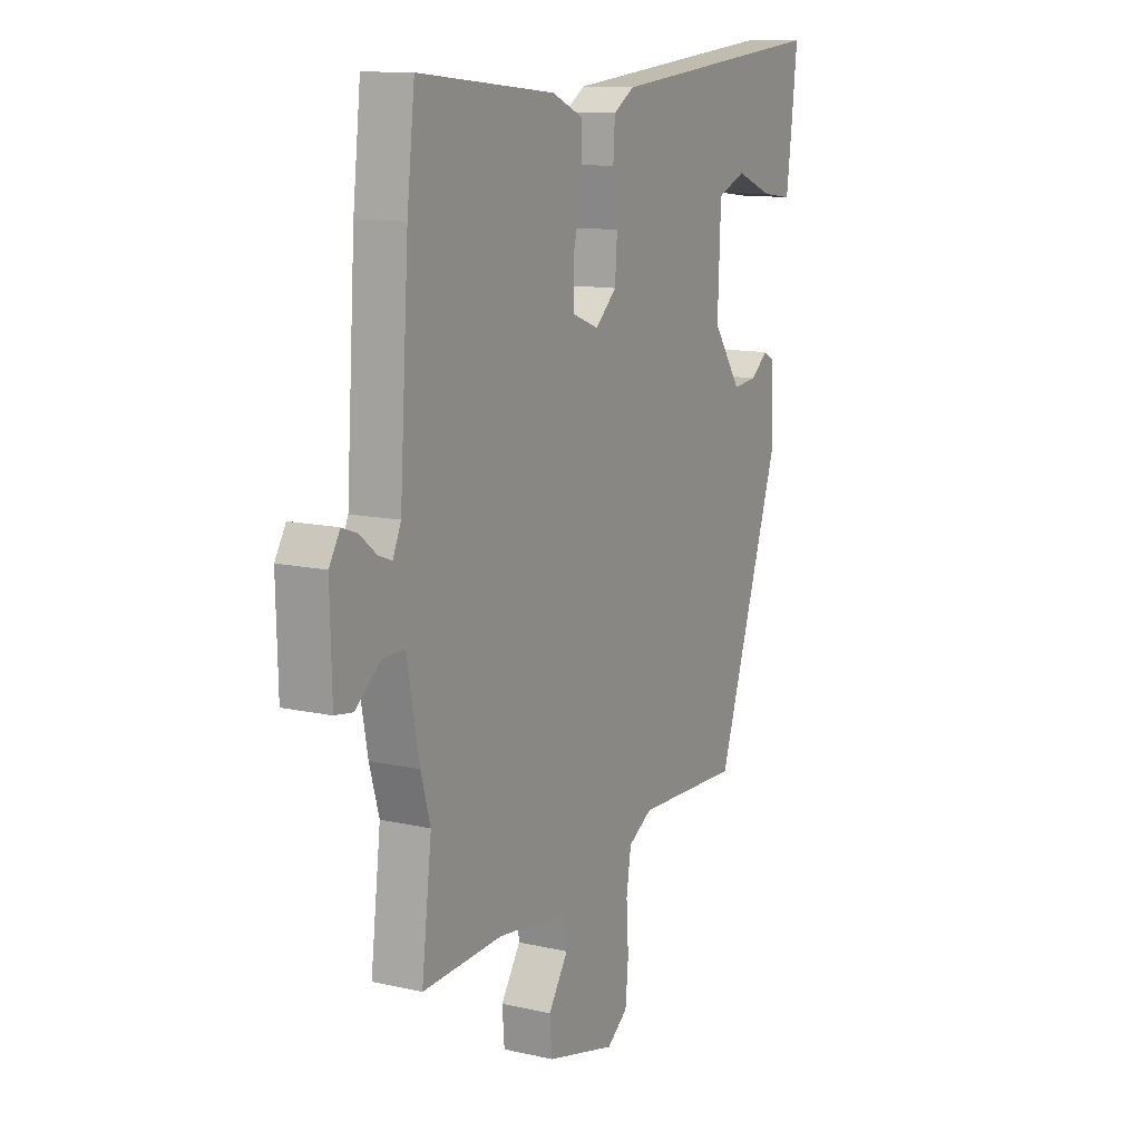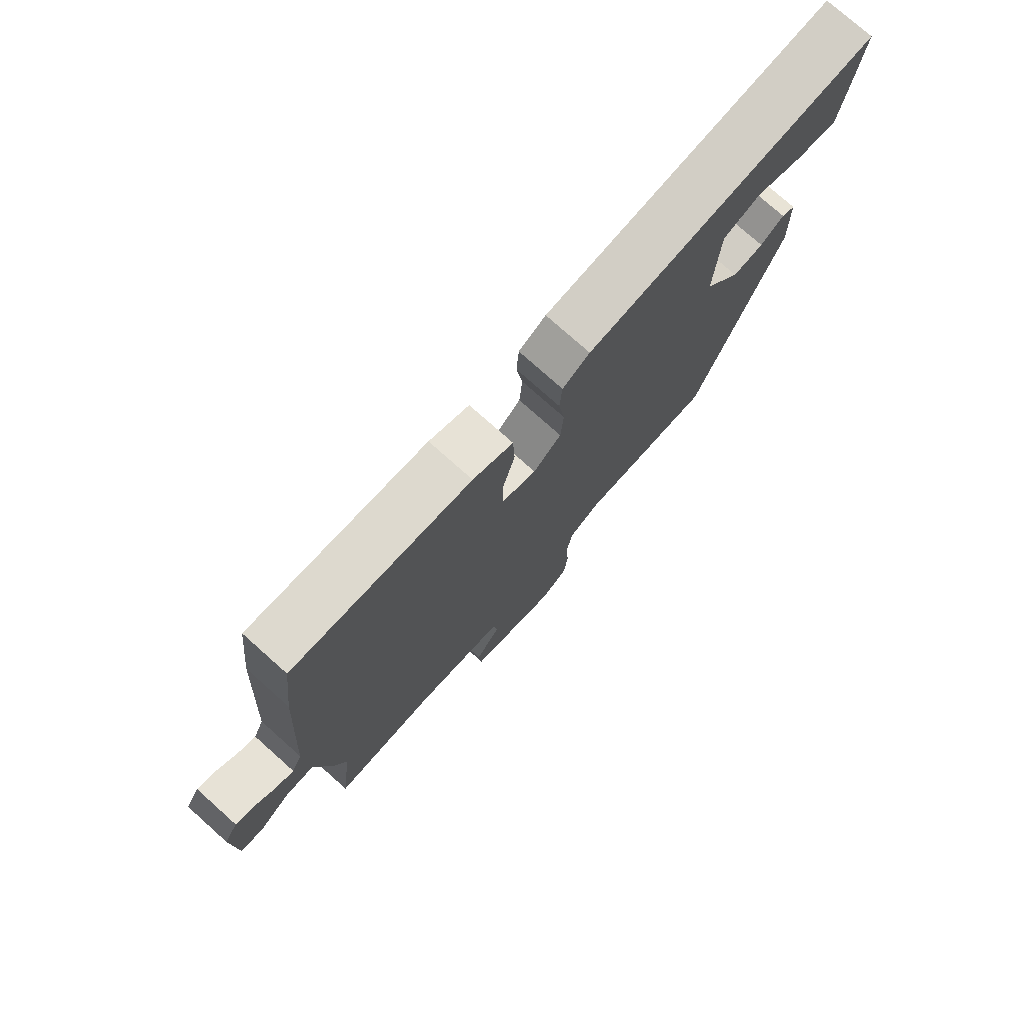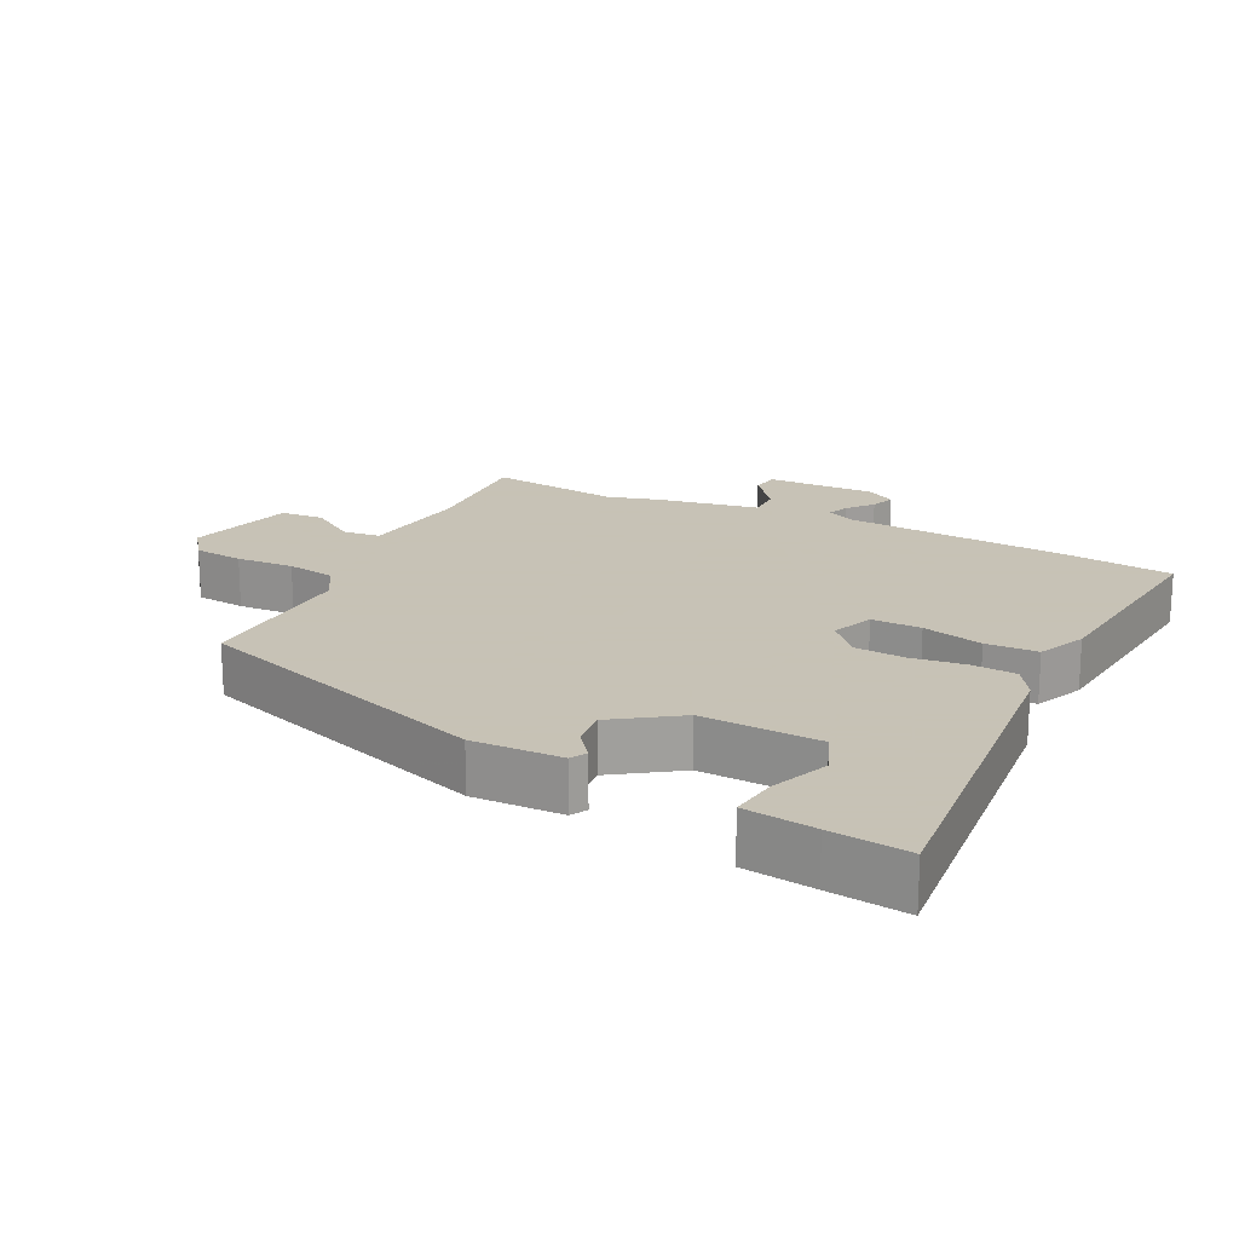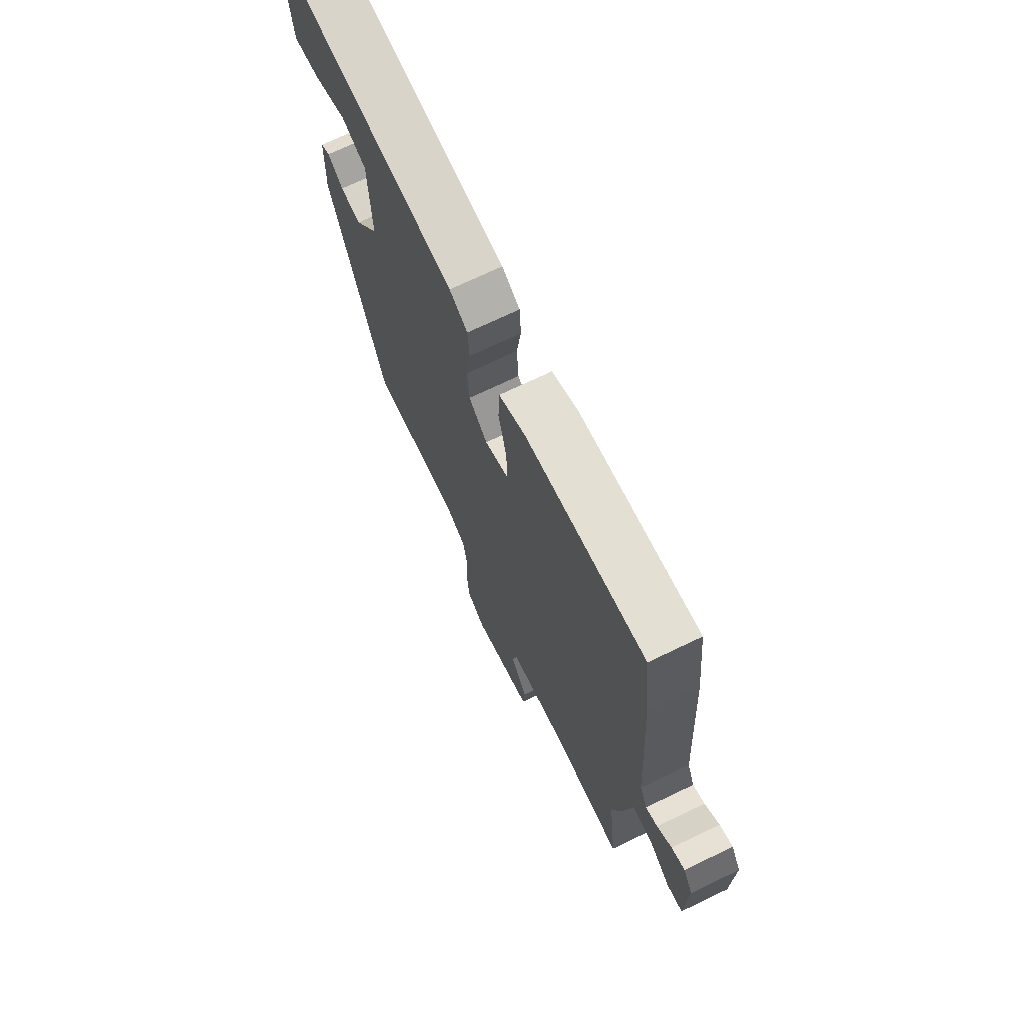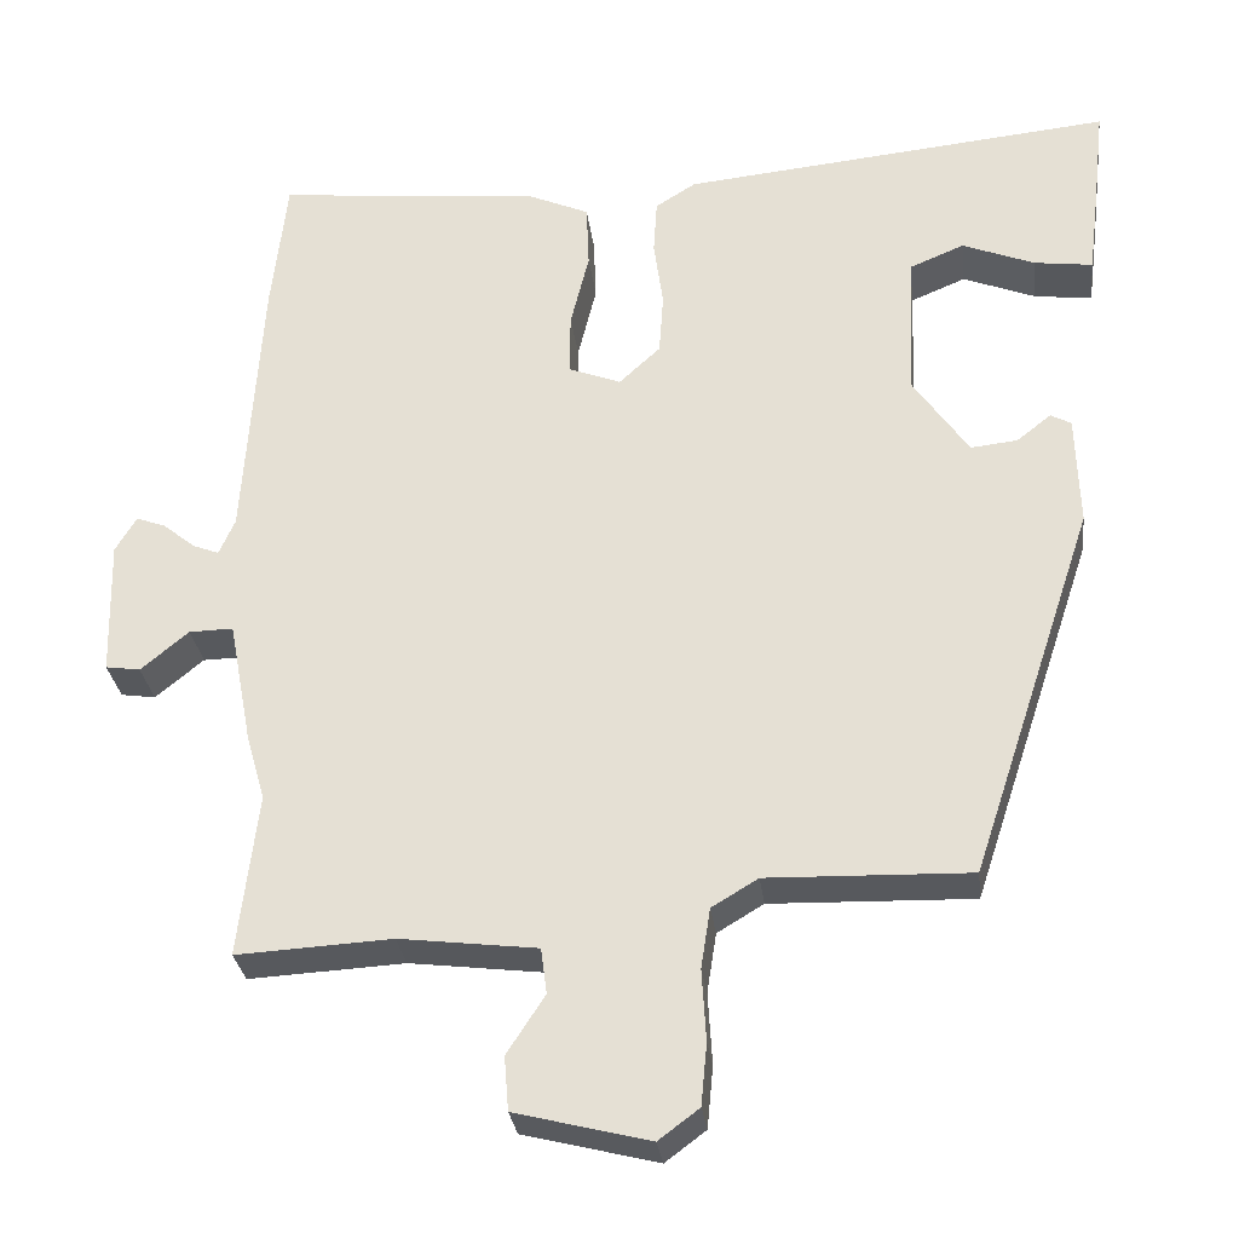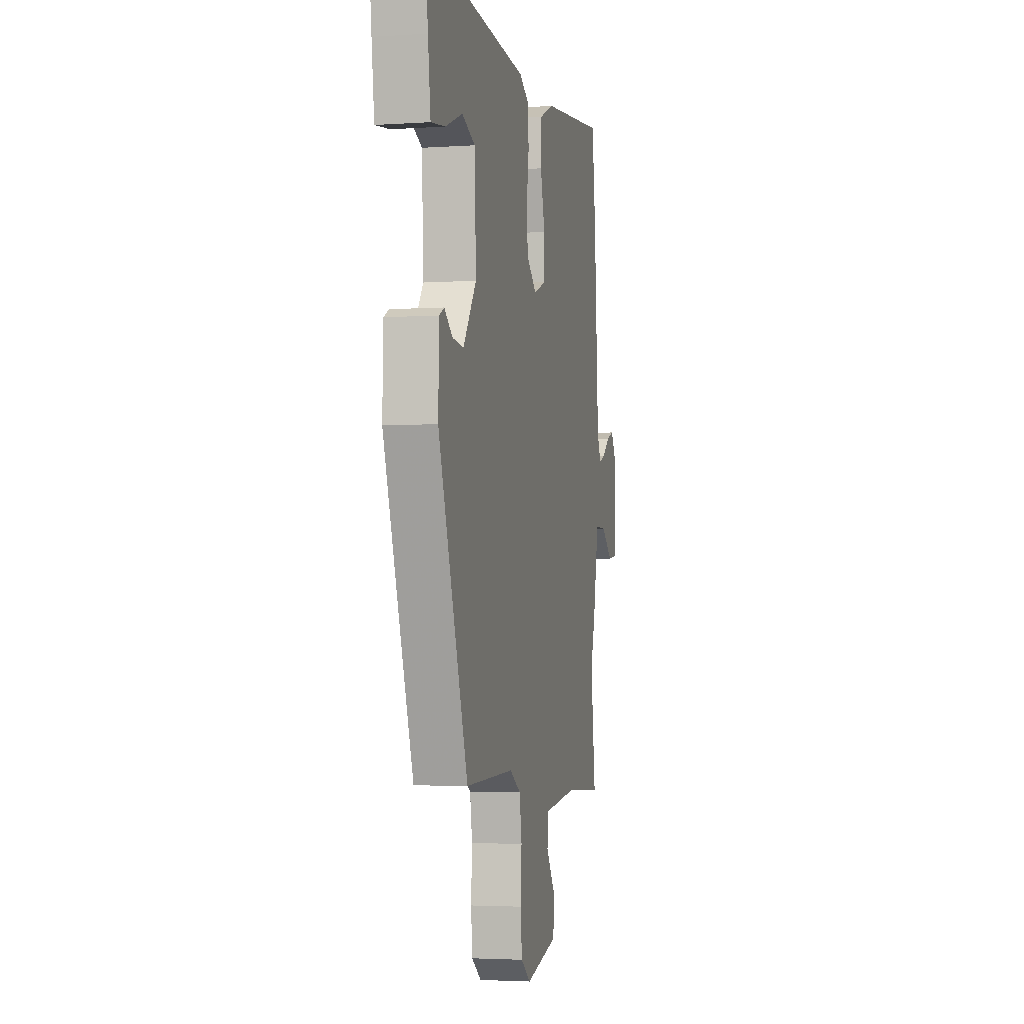
<metadata>
{"format":"obj","ext":"obj","renderer":"f3d","projection":"perspective","resolution":1024,"background":"white","views":[{"elev":12.1,"azim":118.3,"up":"+Z"},{"elev":76.7,"azim":131.7,"up":"+Z"},{"elev":19.1,"azim":-63.2,"up":"+Y"},{"elev":71.1,"azim":64.3,"up":"+Z"},{"elev":-29.5,"azim":-173.0,"up":"+Z"},{"elev":-3.0,"azim":-77.0,"up":"+Z"}]}
</metadata>
<code>
v -0.325 0.07 -0.482
v -0.472 0.07 -0.04
v -0.468 0.07 0.092
v -0.444 0.07 0.105
v -0.403 0.07 0.073
v -0.348 0.07 0.067
v -0.283 0.07 0.161
v -0.29 0.07 0.335
v -0.355 0.07 0.362
v -0.441 0.07 0.328
v -0.51 0.07 0.319
v -0.523 0.07 0.423
v -0.536 0.07 0.538
v -0.025 0.07 0.488
v 0.023 0.07 0.458
v 0.027 0.07 0.393
v 0.016 0.07 0.313
v 0.021 0.07 0.24
v 0.07 0.07 0.195
v 0.132 0.07 0.219
v 0.131 0.07 0.292
v 0.109 0.07 0.381
v 0.112 0.07 0.457
v 0.183 0.07 0.488
v 0.498 0.07 0.52
v 0.516 0.07 0.36
v 0.537 0.07 0.031
v 0.556 0.07 -0.012
v 0.587 0.07 0
v 0.625 0.07 0.031
v 0.66 0.07 0.044
v 0.685 0.07 0.002
v 0.681 0.07 -0.16
v 0.64 0.07 -0.166
v 0.583 0.07 -0.119
v 0.531 0.07 -0.118
v 0.503 0.07 -0.266
v 0.481 0.07 -0.343
v 0.504 0.07 -0.536
v 0.32 0.07 -0.526
v 0.157 0.07 -0.546
v 0.15 0.07 -0.6
v 0.195 0.07 -0.669
v 0.19 0.07 -0.733
v 0.031 0.07 -0.773
v -0.017 0.07 -0.737
v -0.024 0.07 -0.664
v -0.019 0.07 -0.579
v -0.03 0.07 -0.508
v -0.085 0.07 -0.475
v -0.325 0 -0.482
v -0.472 0 -0.04
v -0.468 0 0.092
v -0.444 0 0.105
v -0.403 0 0.073
v -0.348 0 0.067
v -0.283 0 0.161
v -0.29 0 0.335
v -0.355 0 0.362
v -0.441 0 0.328
v -0.51 0 0.319
v -0.523 0 0.423
v -0.536 0 0.538
v -0.025 0 0.488
v 0.023 0 0.458
v 0.027 0 0.393
v 0.016 0 0.313
v 0.021 0 0.24
v 0.07 0 0.195
v 0.132 0 0.219
v 0.131 0 0.292
v 0.109 0 0.381
v 0.112 0 0.457
v 0.183 0 0.488
v 0.498 0 0.52
v 0.516 0 0.36
v 0.537 0 0.031
v 0.556 0 -0.012
v 0.587 0 0
v 0.625 0 0.031
v 0.66 0 0.044
v 0.685 0 0.002
v 0.681 0 -0.16
v 0.64 0 -0.166
v 0.583 0 -0.119
v 0.531 0 -0.118
v 0.503 0 -0.266
v 0.481 0 -0.343
v 0.504 0 -0.536
v 0.32 0 -0.526
v 0.157 0 -0.546
v 0.15 0 -0.6
v 0.195 0 -0.669
v 0.19 0 -0.733
v 0.031 0 -0.773
v -0.017 0 -0.737
v -0.024 0 -0.664
v -0.019 0 -0.579
v -0.03 0 -0.508
v -0.085 0 -0.475
f 46 47 48
f 45 46 48
f 44 45 48
f 43 44 48
f 42 43 48
f 41 42 48 49
f 40 41 49 50
f 38 39 40 50
f 50 1 2
f 38 50 2
f 37 38 2
f 36 37 2
f 33 34 35
f 32 33 35
f 31 32 35
f 30 31 35
f 29 30 35
f 28 29 35 36
f 25 26 27
f 24 25 27
f 23 24 27
f 22 23 27
f 21 22 27
f 27 28 36
f 21 27 36
f 20 21 36
f 15 16 17
f 14 15 17
f 13 14 17
f 12 13 17
f 12 17 18
f 9 10 11 12
f 9 12 18
f 8 9 18 19
f 2 3 4 5
f 2 5 6
f 19 20 36 2
f 7 8 19
f 6 7 19
f 2 6 19
f 98 97 96
f 98 96 95
f 98 95 94
f 98 94 93
f 98 93 92
f 99 98 92 91
f 100 99 91 90
f 100 90 89 88
f 52 51 100
f 52 100 88
f 52 88 87
f 52 87 86
f 85 84 83
f 85 83 82
f 85 82 81
f 85 81 80
f 85 80 79
f 86 85 79 78
f 77 76 75
f 77 75 74
f 77 74 73
f 77 73 72
f 77 72 71
f 86 78 77
f 86 77 71
f 86 71 70
f 67 66 65
f 67 65 64
f 67 64 63
f 67 63 62
f 68 67 62
f 62 61 60 59
f 68 62 59
f 69 68 59 58
f 55 54 53 52
f 56 55 52
f 52 86 70 69
f 69 58 57
f 69 57 56
f 69 56 52
f 1 51 52 2
f 2 52 53 3
f 3 53 54 4
f 4 54 55 5
f 5 55 56 6
f 6 56 57 7
f 7 57 58 8
f 8 58 59 9
f 9 59 60 10
f 10 60 61 11
f 11 61 62 12
f 12 62 63 13
f 13 63 64 14
f 14 64 65 15
f 15 65 66 16
f 16 66 67 17
f 17 67 68 18
f 18 68 69 19
f 19 69 70 20
f 20 70 71 21
f 21 71 72 22
f 22 72 73 23
f 23 73 74 24
f 24 74 75 25
f 25 75 76 26
f 26 76 77 27
f 27 77 78 28
f 28 78 79 29
f 29 79 80 30
f 30 80 81 31
f 31 81 82 32
f 32 82 83 33
f 33 83 84 34
f 34 84 85 35
f 35 85 86 36
f 36 86 87 37
f 37 87 88 38
f 38 88 89 39
f 39 89 90 40
f 40 90 91 41
f 41 91 92 42
f 42 92 93 43
f 43 93 94 44
f 44 94 95 45
f 45 95 96 46
f 46 96 97 47
f 47 97 98 48
f 48 98 99 49
f 49 99 100 50
f 50 100 51 1

</code>
